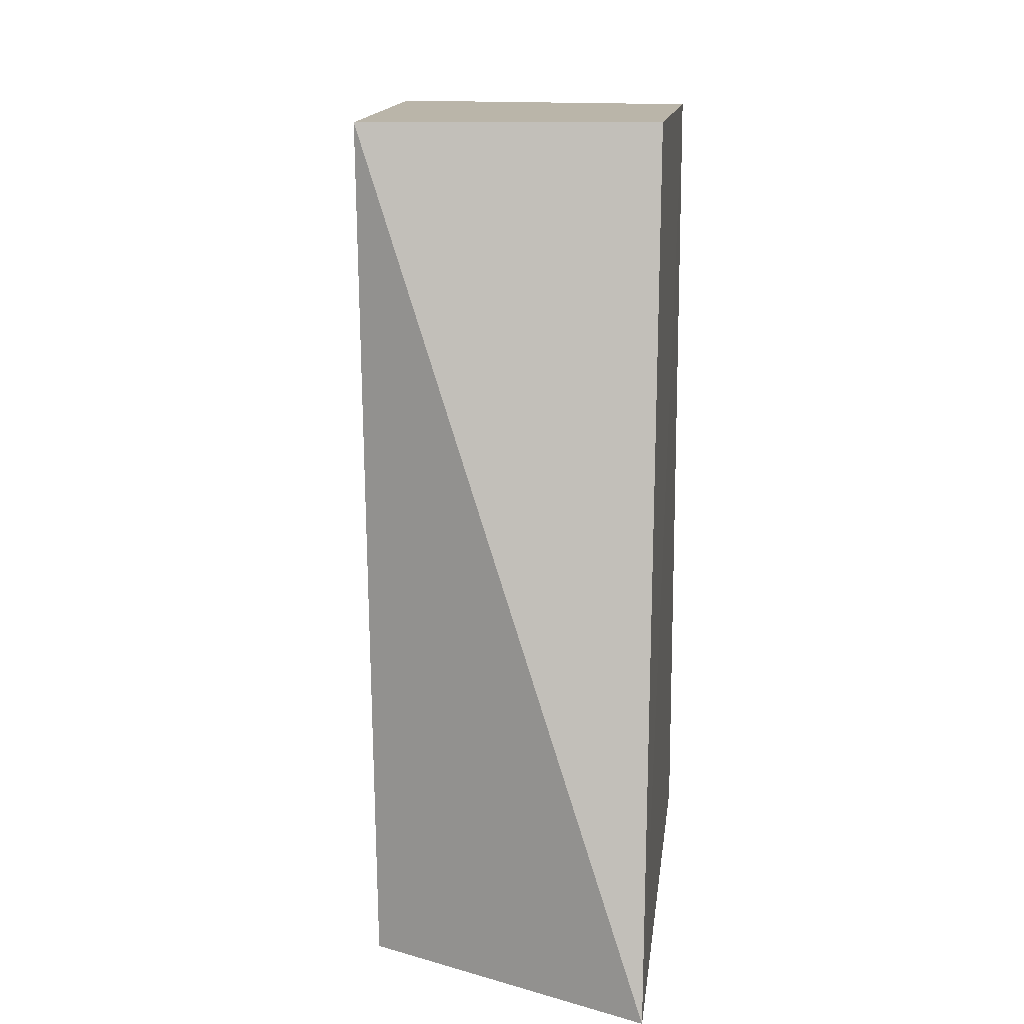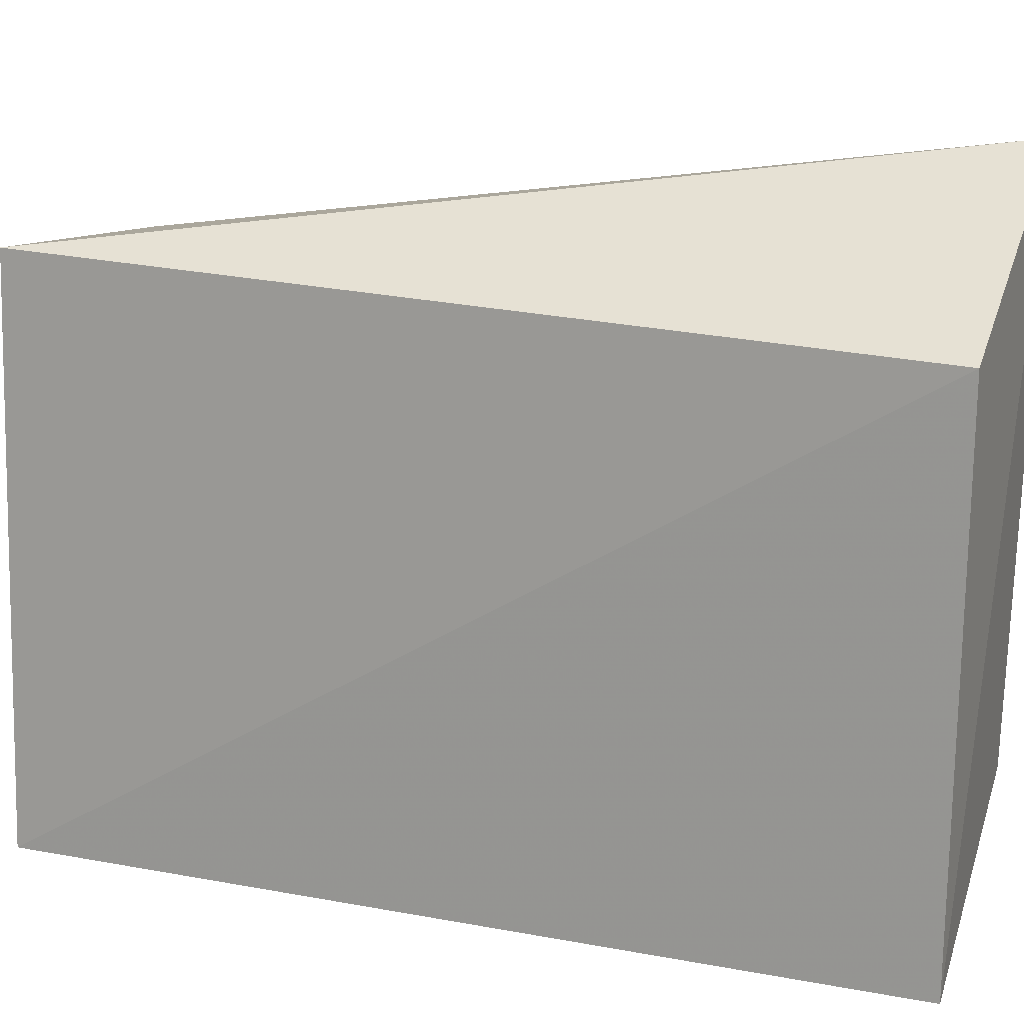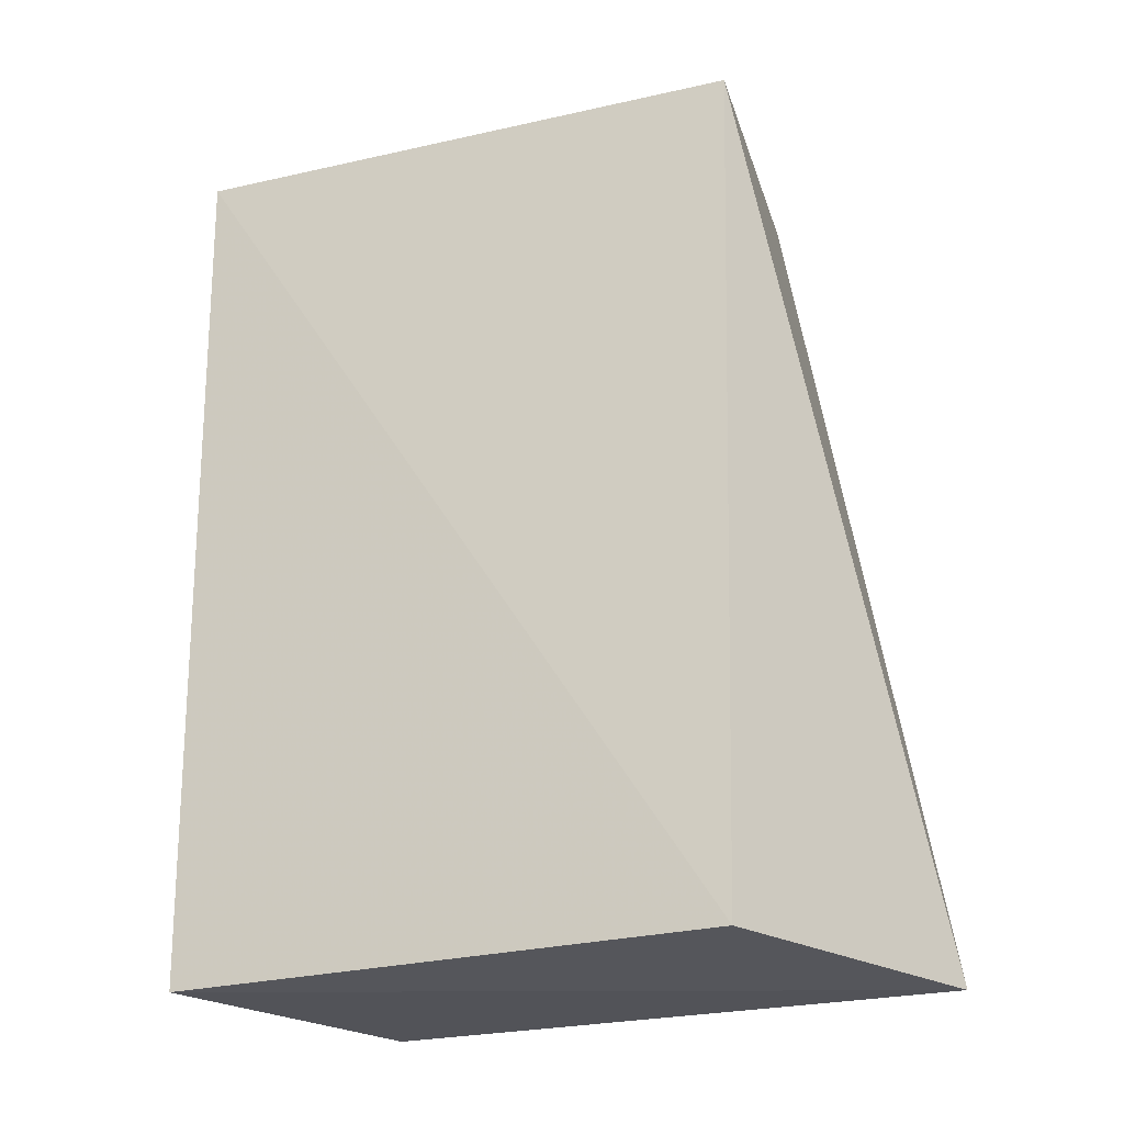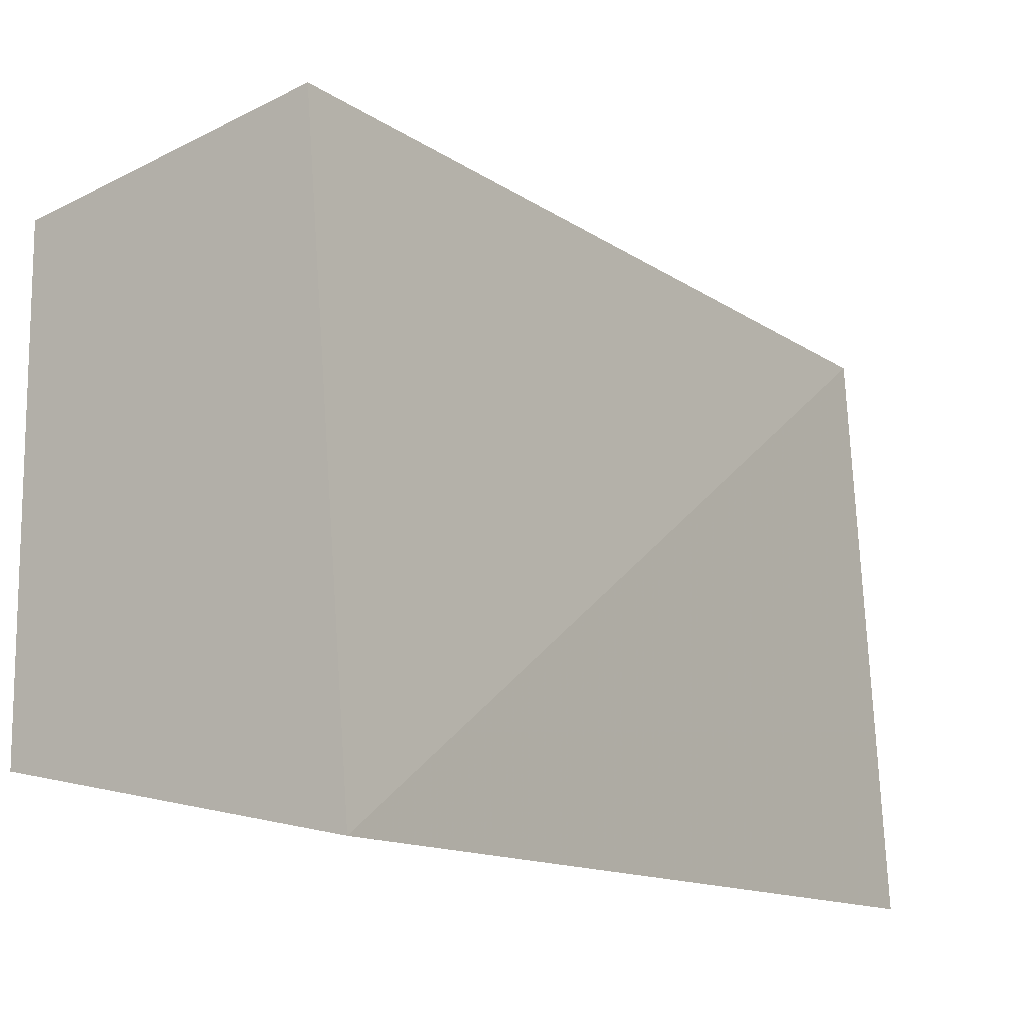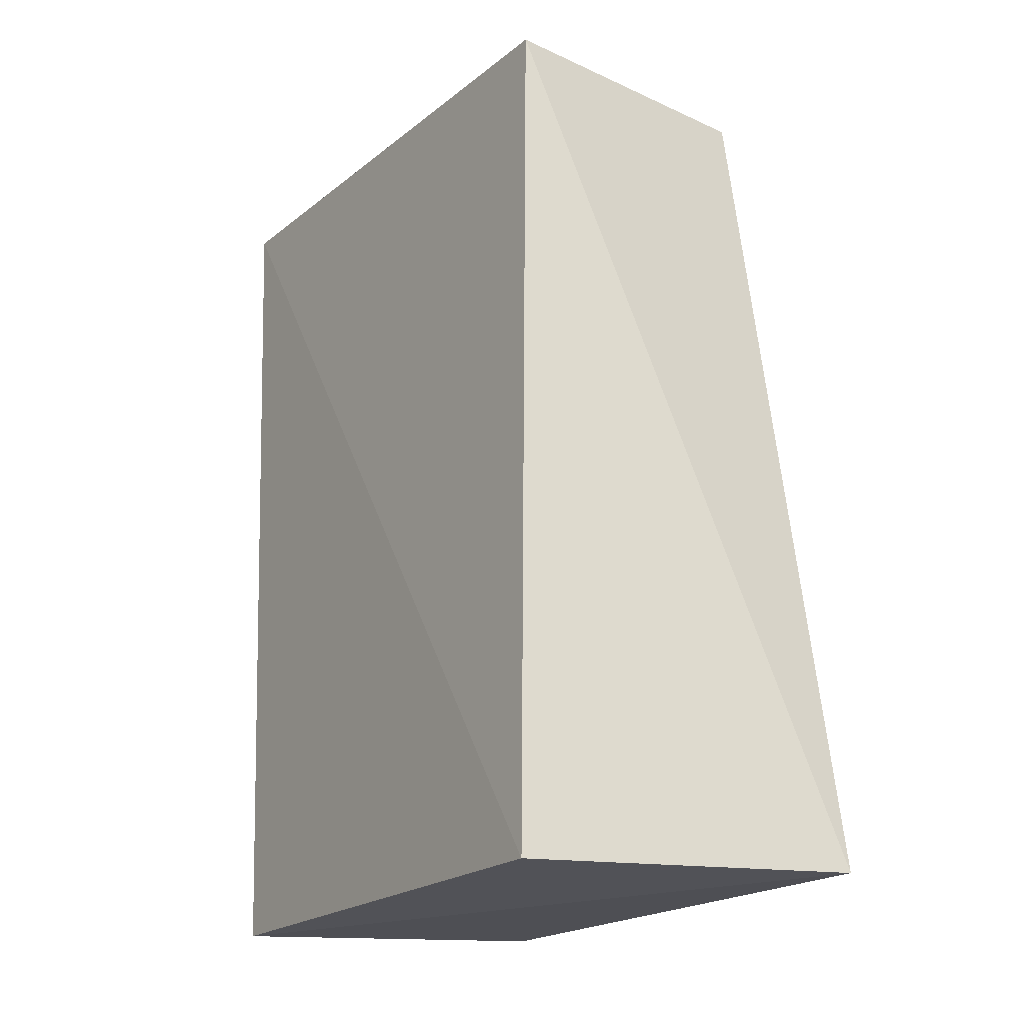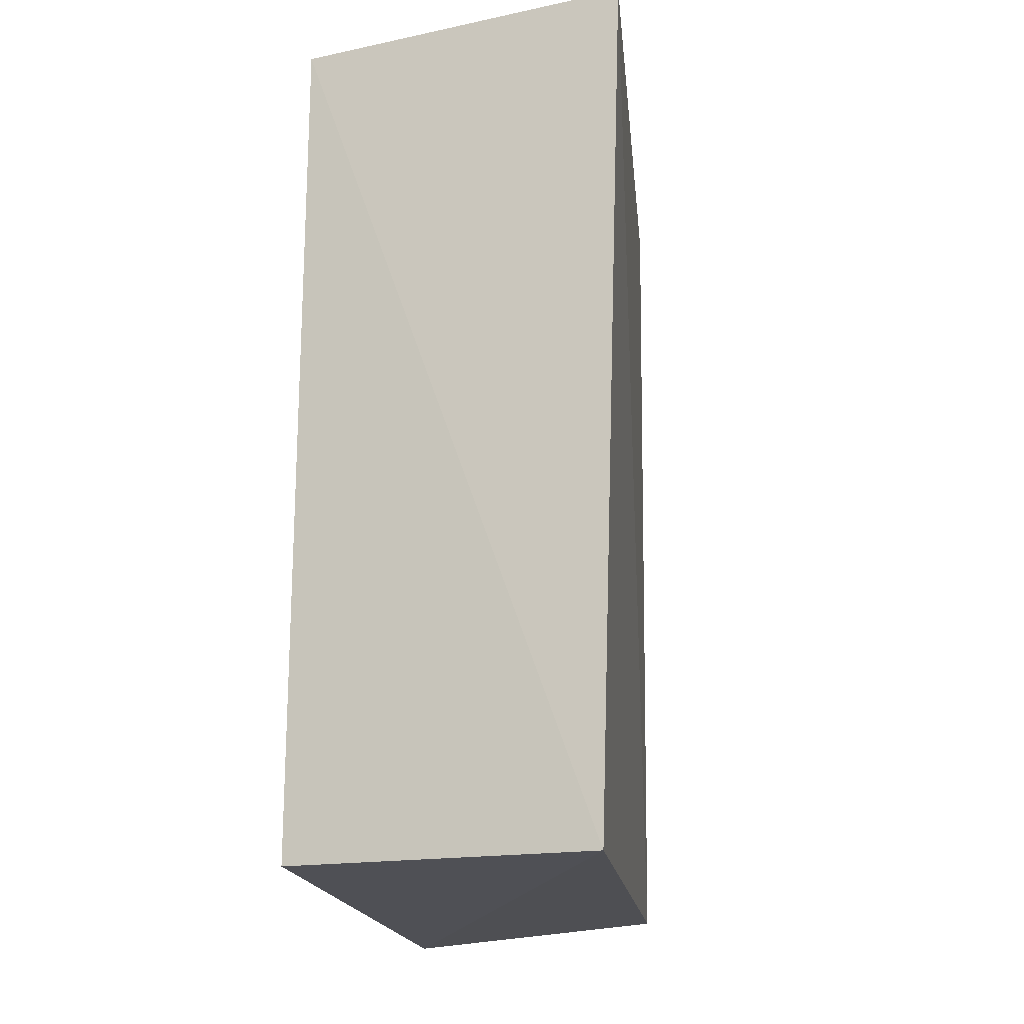
<metadata>
{"format":"obj","ext":"obj","renderer":"f3d","projection":"perspective","resolution":1024,"background":"white","views":[{"elev":13.6,"azim":-172.9,"up":"+Z"},{"elev":20.8,"azim":109.5,"up":"+Y"},{"elev":-24.1,"azim":115.3,"up":"+Z"},{"elev":-12.7,"azim":35.7,"up":"+Y"},{"elev":-19.6,"azim":149.7,"up":"+Z"},{"elev":-19.0,"azim":10.6,"up":"+Z"}]}
</metadata>
<code>
v 0.01502 0.01535 0.054
v 0.01747 -0.01293 0.05399
v 0.01469 0.01422 0.01129
v 0.0004585 0.02034 0.01092
v 0.0005749 -0.009558 0.05398
v 0.0005749 0.01286 0.05398
v 0.01611 -0.01321 0.01086
v 0.0005749 -0.009558 0.01119
f 1 2 3
f 1 3 4
f 5 2 1
f 6 5 1
f 6 1 4
f 6 4 5
f 7 3 2
f 7 2 5
f 7 4 3
f 8 7 5
f 8 5 4
f 8 4 7

</code>
